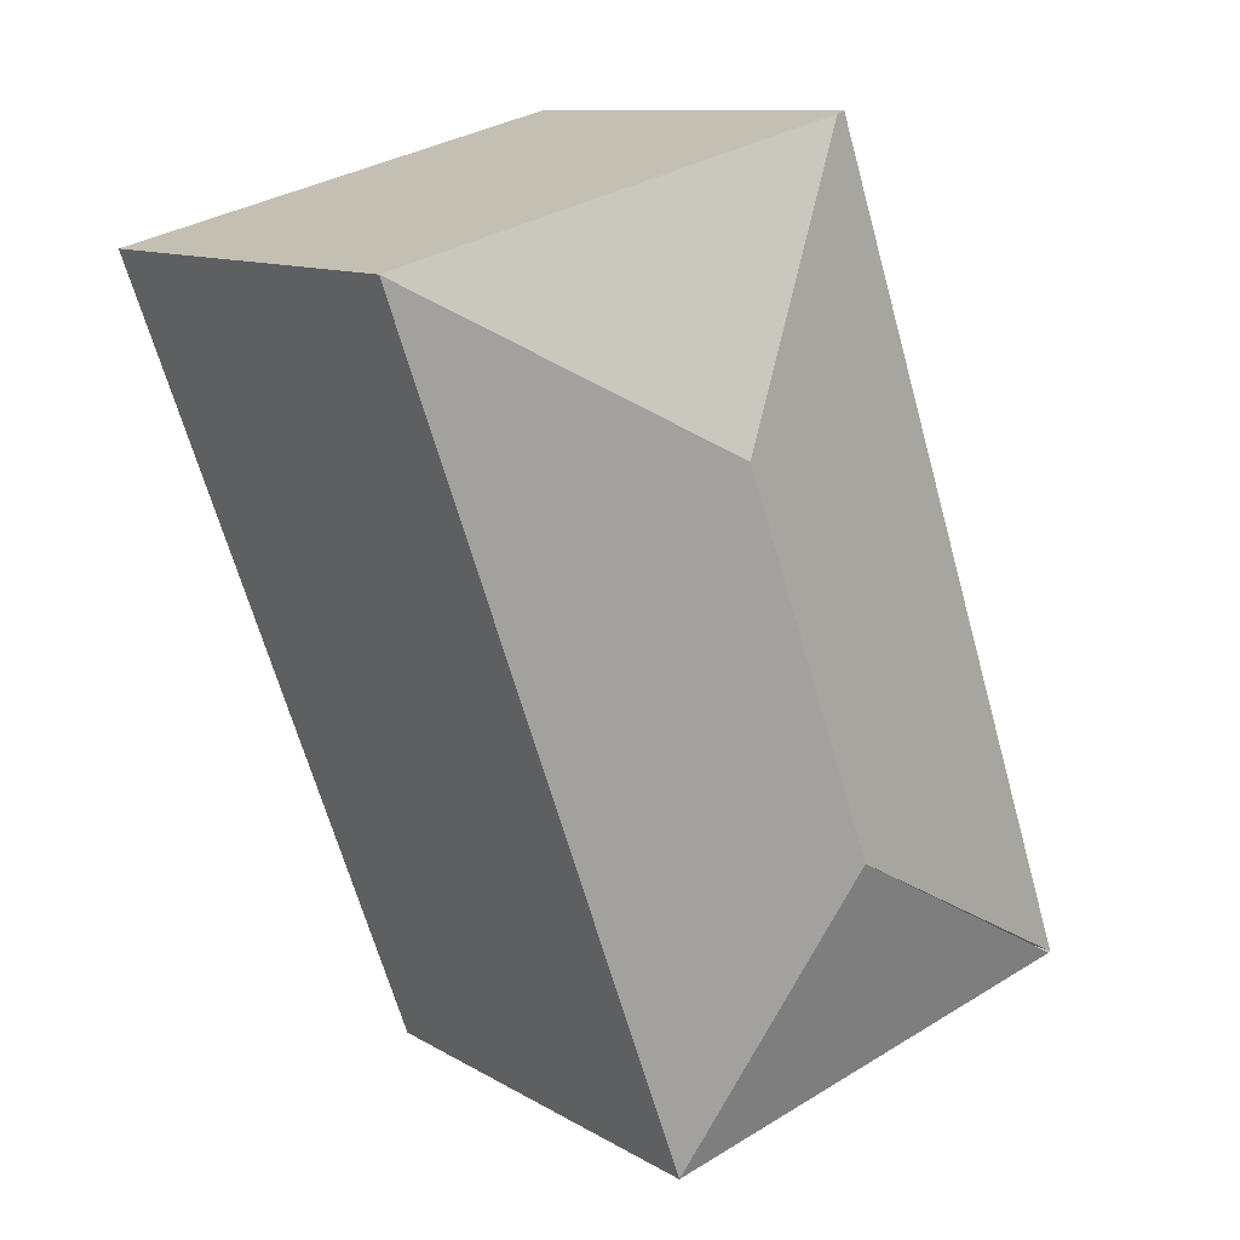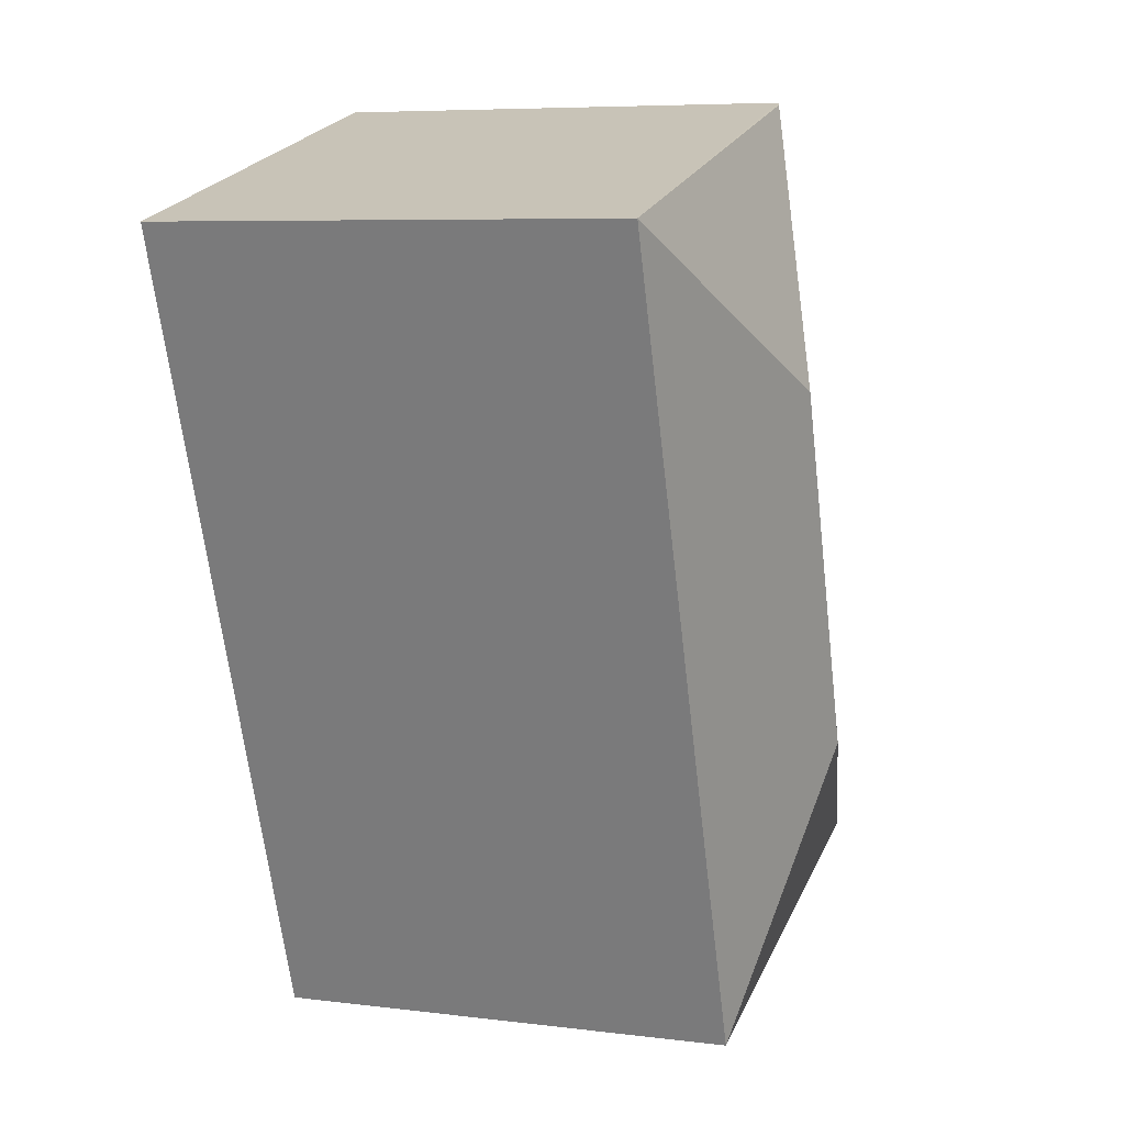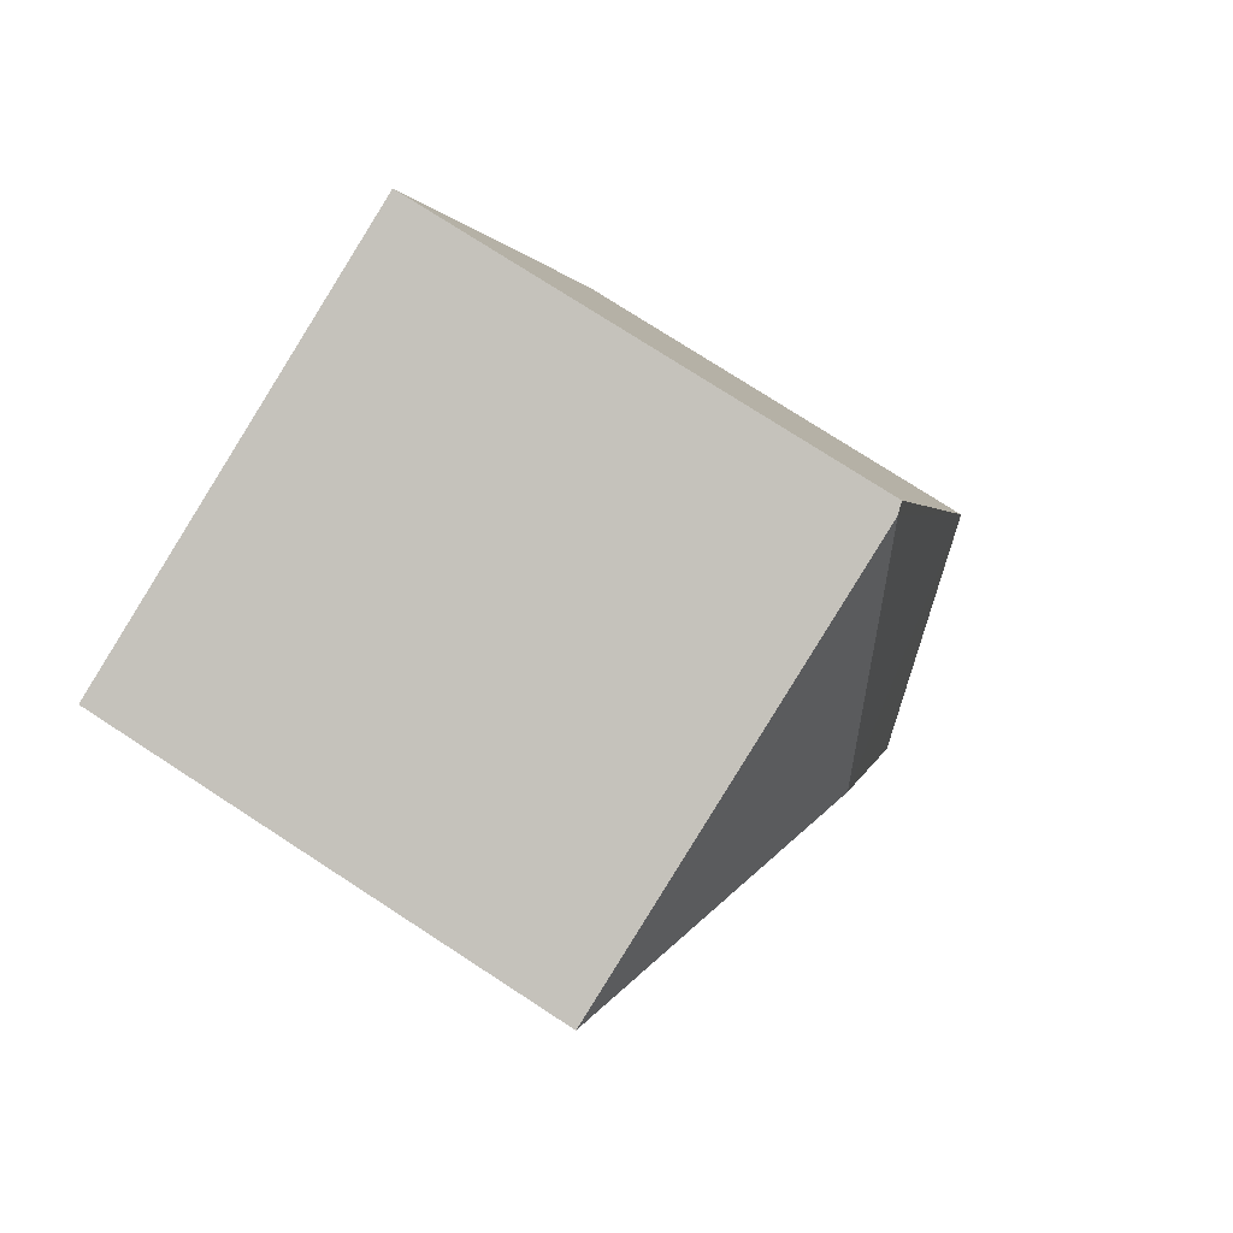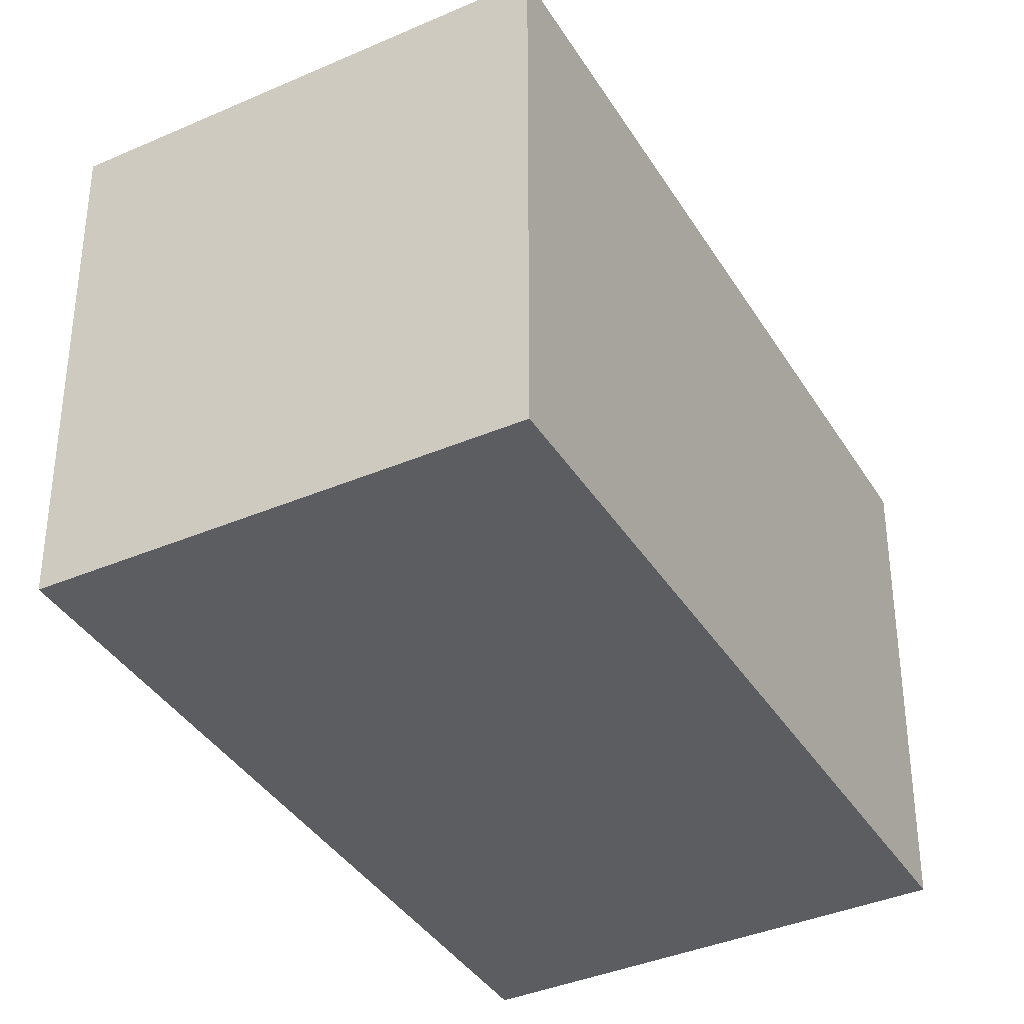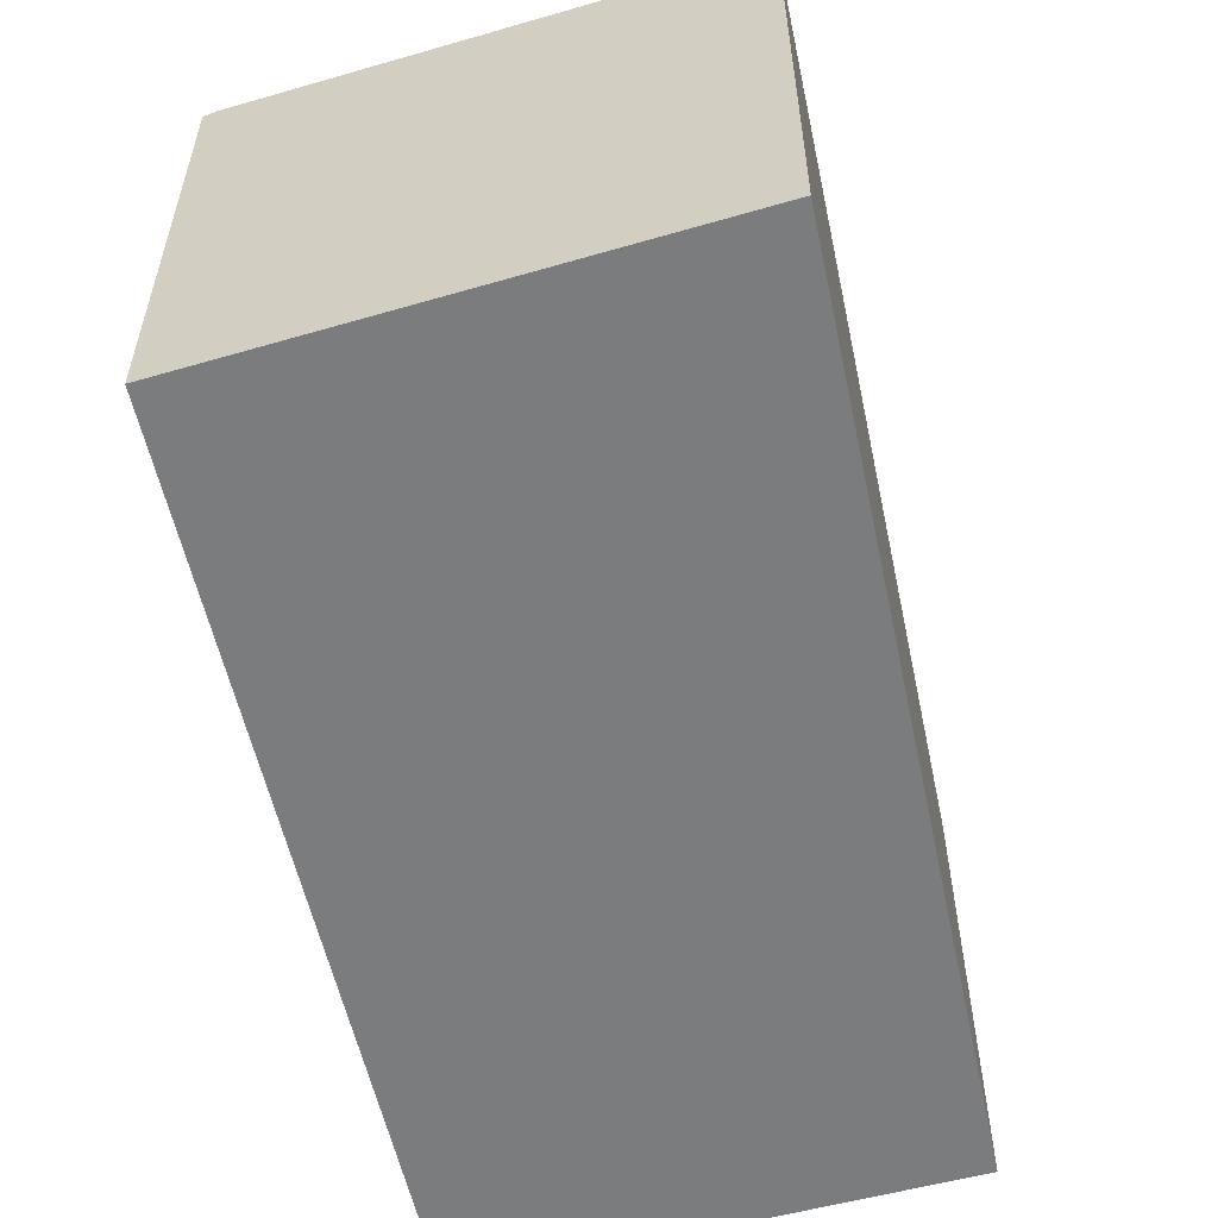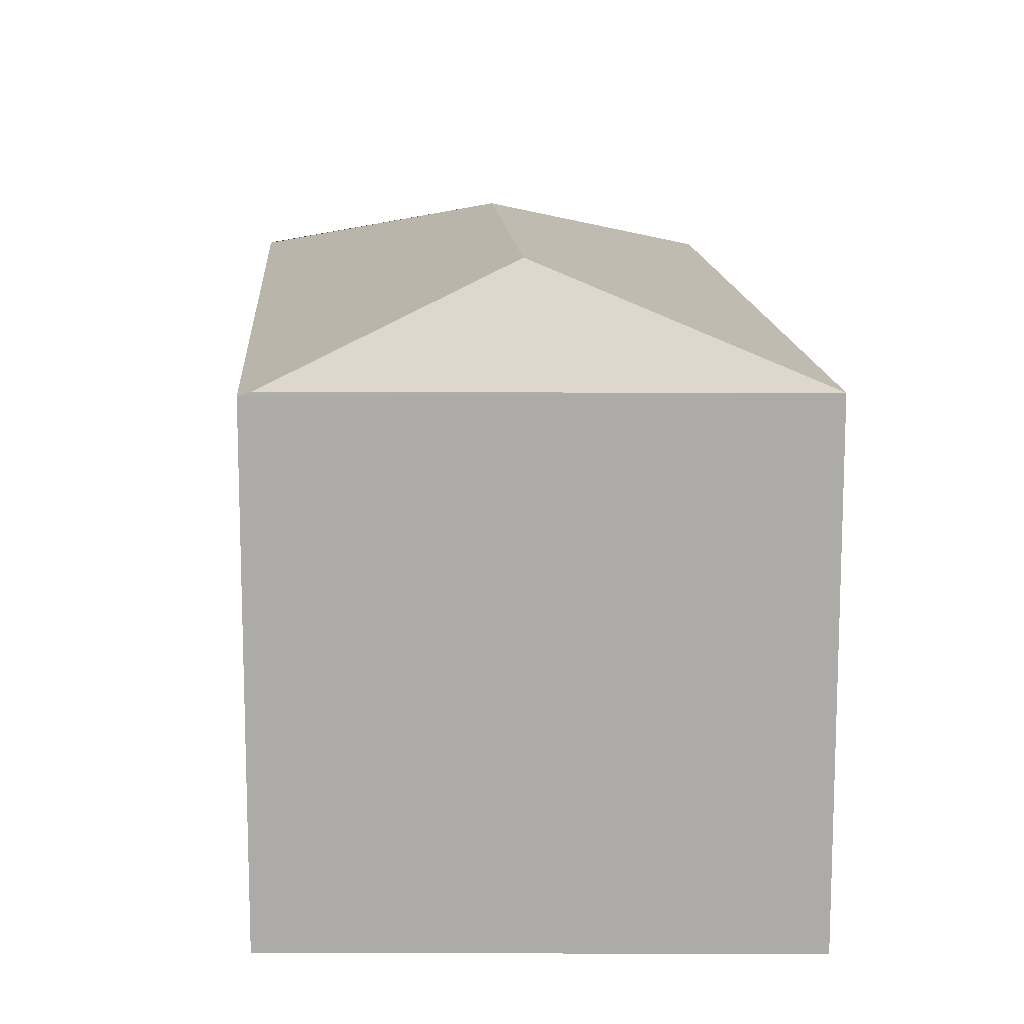
<metadata>
{"format":"obj","ext":"obj","renderer":"f3d","projection":"perspective","resolution":1024,"background":"white","views":[{"elev":10.7,"azim":145.1,"up":"+Z"},{"elev":6.9,"azim":110.0,"up":"+Z"},{"elev":75.9,"azim":123.0,"up":"+Z"},{"elev":-36.0,"azim":-133.9,"up":"+Y"},{"elev":-58.7,"azim":31.7,"up":"+Y"},{"elev":13.7,"azim":15.3,"up":"+Y"}]}
</metadata>
<code>
v  1.706 3.165 0.878
v  4.235 2.741 3.908
v  2.552 2.737 -0.758
v  2.465 3.165 2.982
v  1.615 2.741 4.607
v  0.017 2.76 -0.005
v  0 2.755 1.687e-16
v  1.553 2.721 4.624
v  0 0 0
v  1.553 -2.831e-16 4.624
v  4.235 -2.393e-16 3.908
v  1.615 -2.821e-16 4.607
v  2.552 4.641e-17 -0.758
v  0.017 3.062e-19 -0.005
g defaultobject
f 1 2 3
f 2 1 4
f 4 5 2
f 1 3 6
f 5 7 8
f 7 5 4
f 7 4 1
f 9 8 7
f 8 9 10
f 8 2 5
f 2 8 10
f 2 10 11
f 11 10 12
f 11 3 2
f 3 11 13
f 6 9 7
f 9 6 3
f 9 3 14
f 14 3 13
f 12 13 11
f 13 12 10
f 13 10 14
f 14 10 9

</code>
